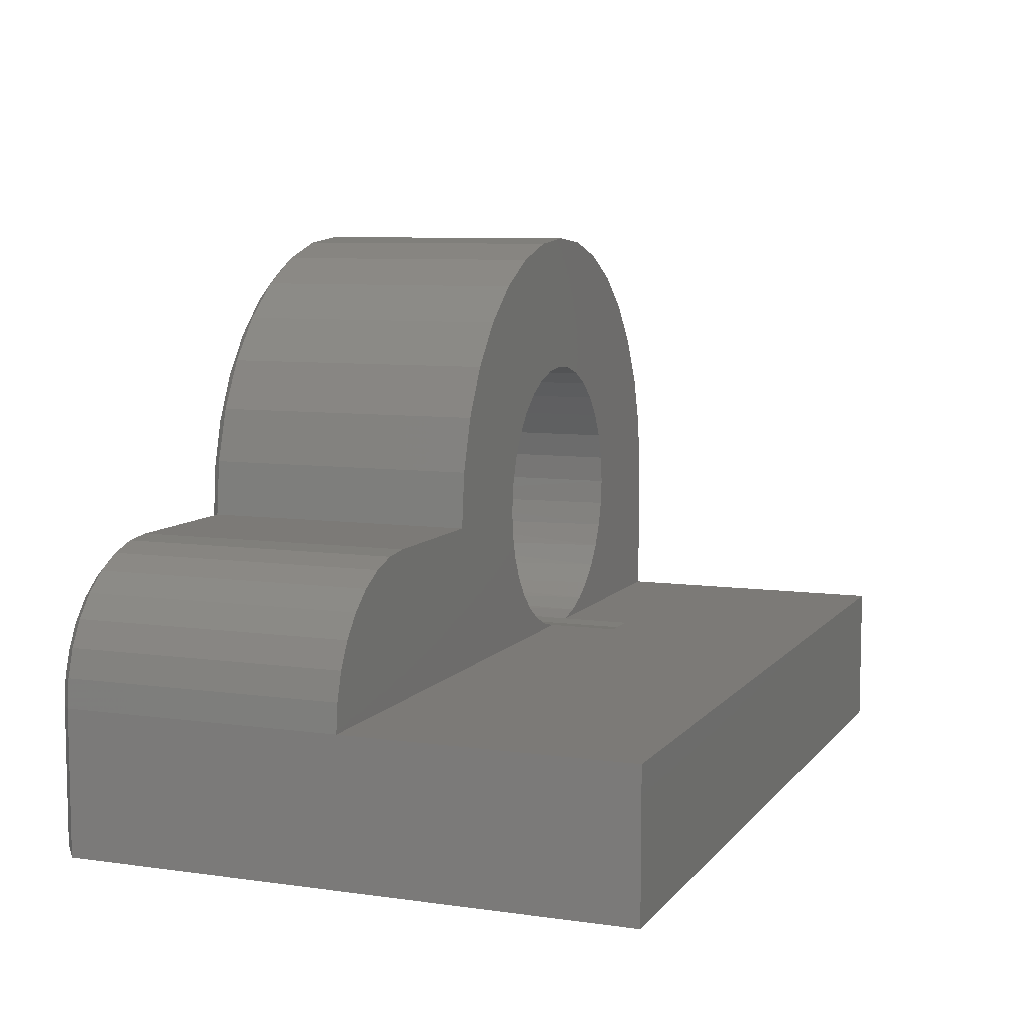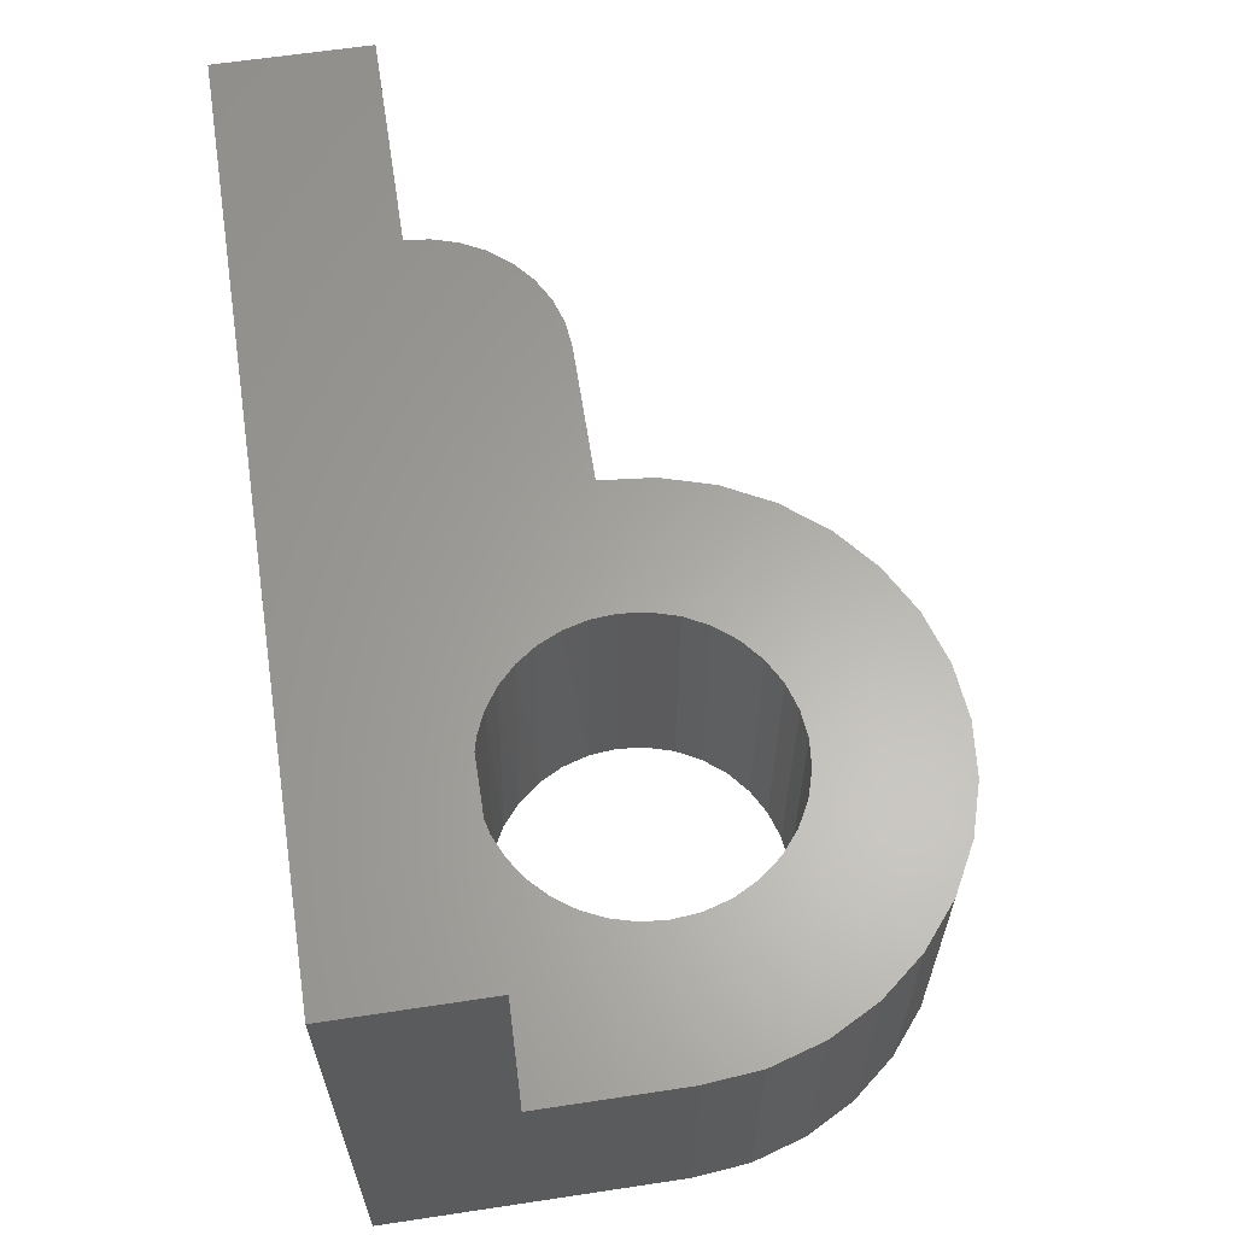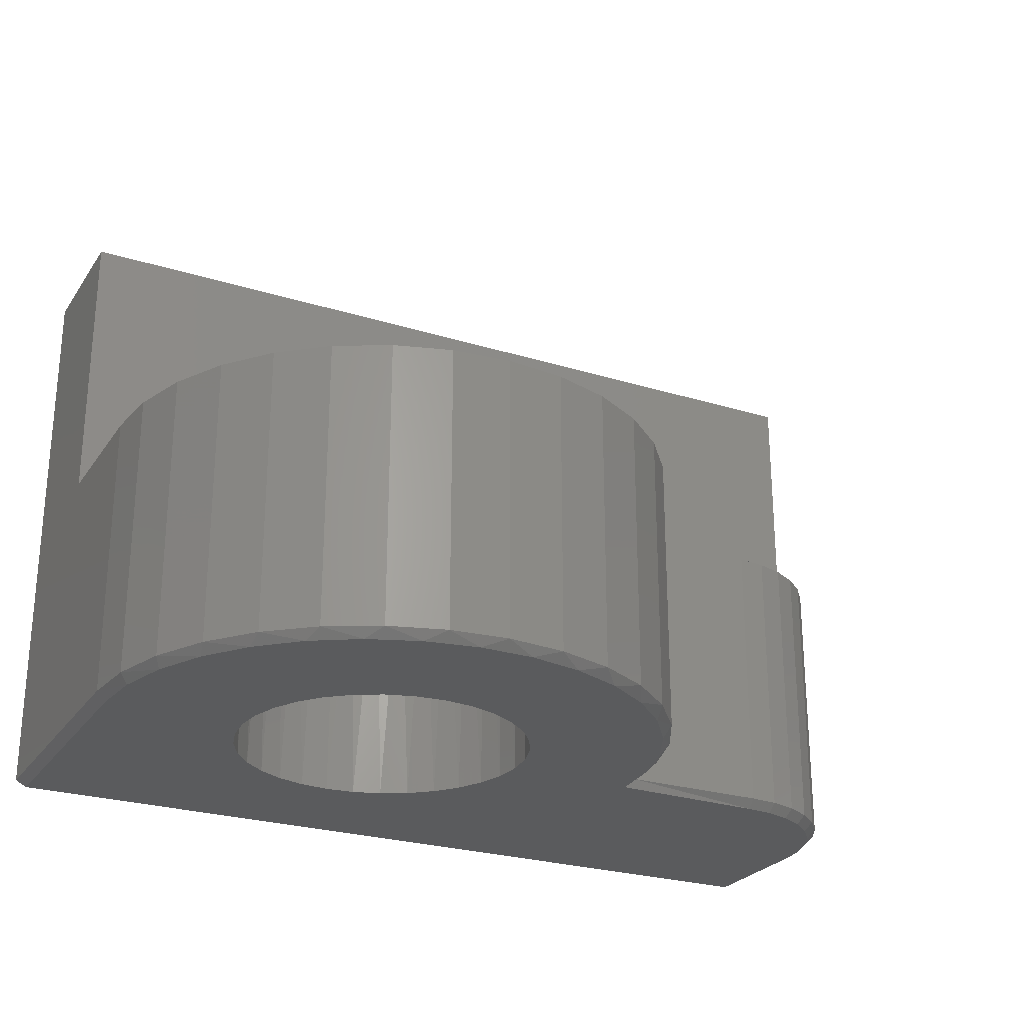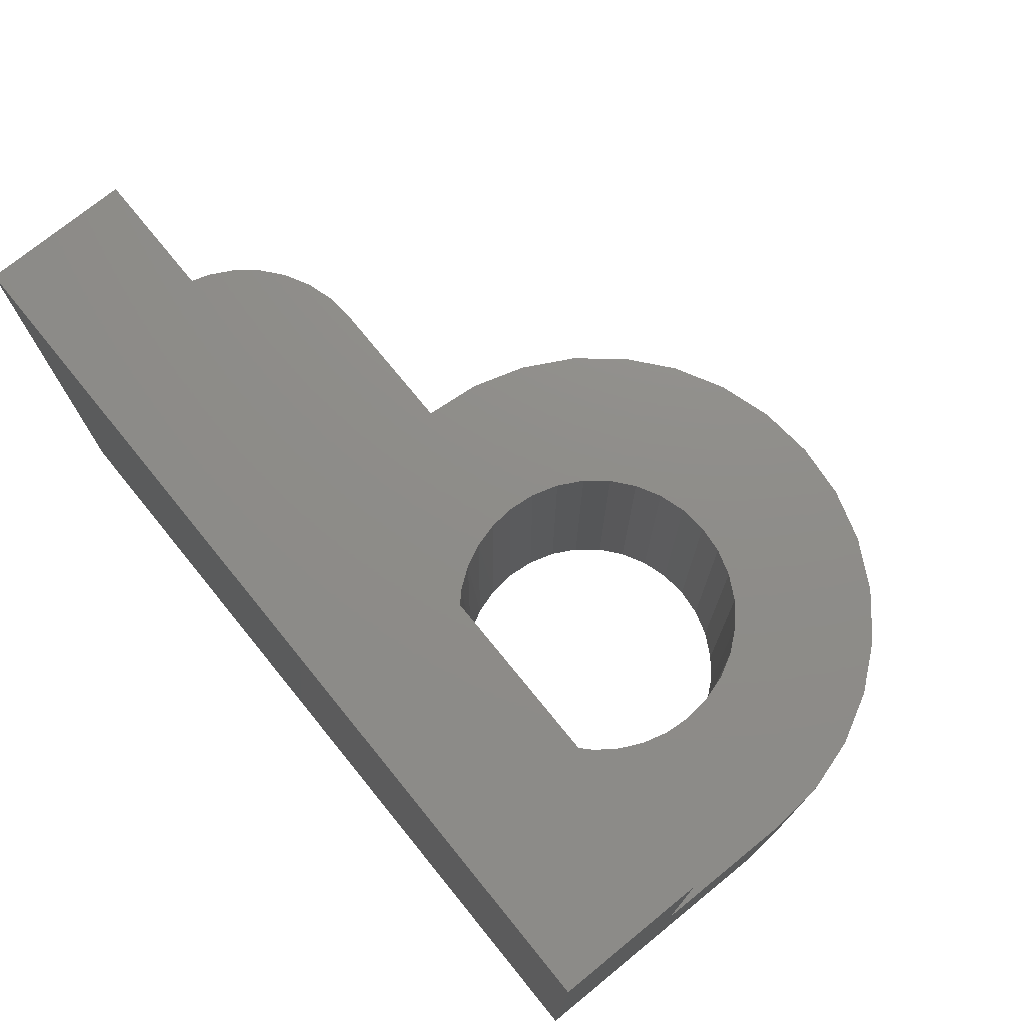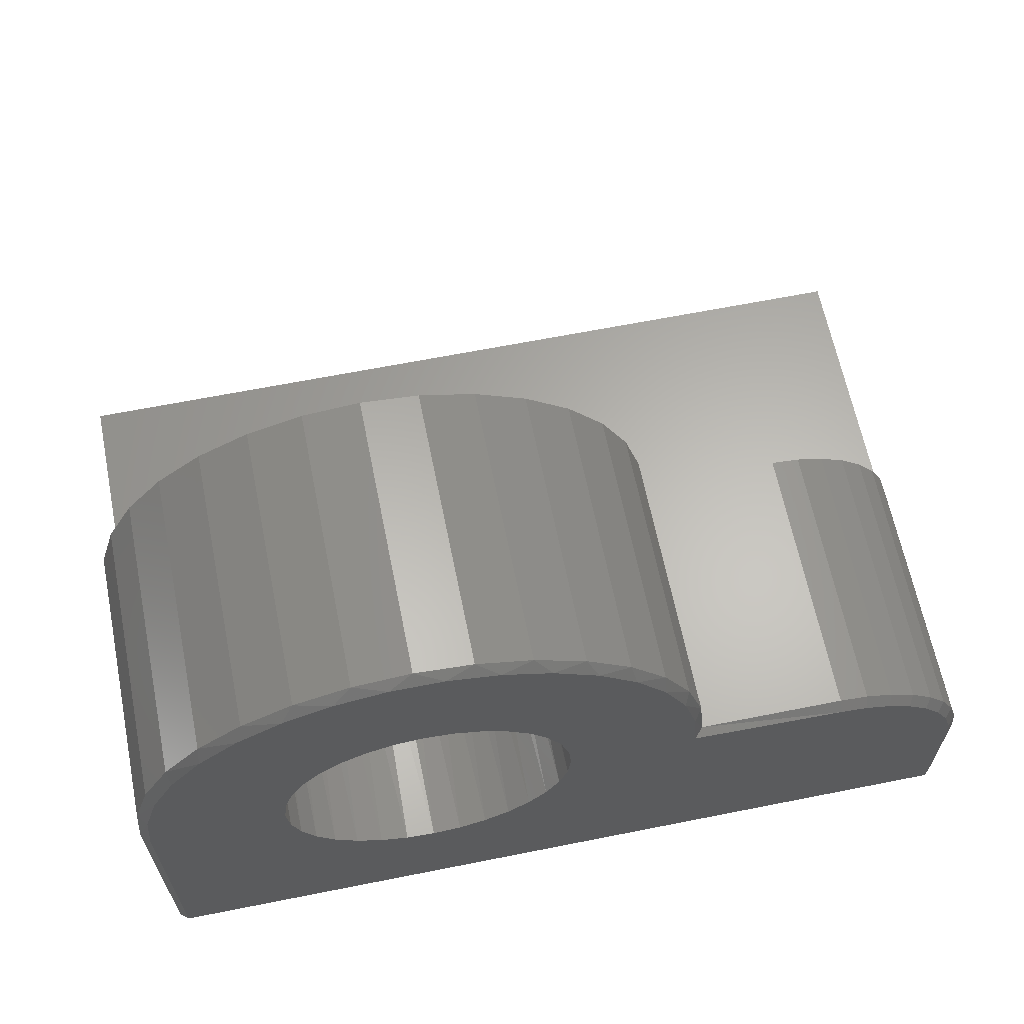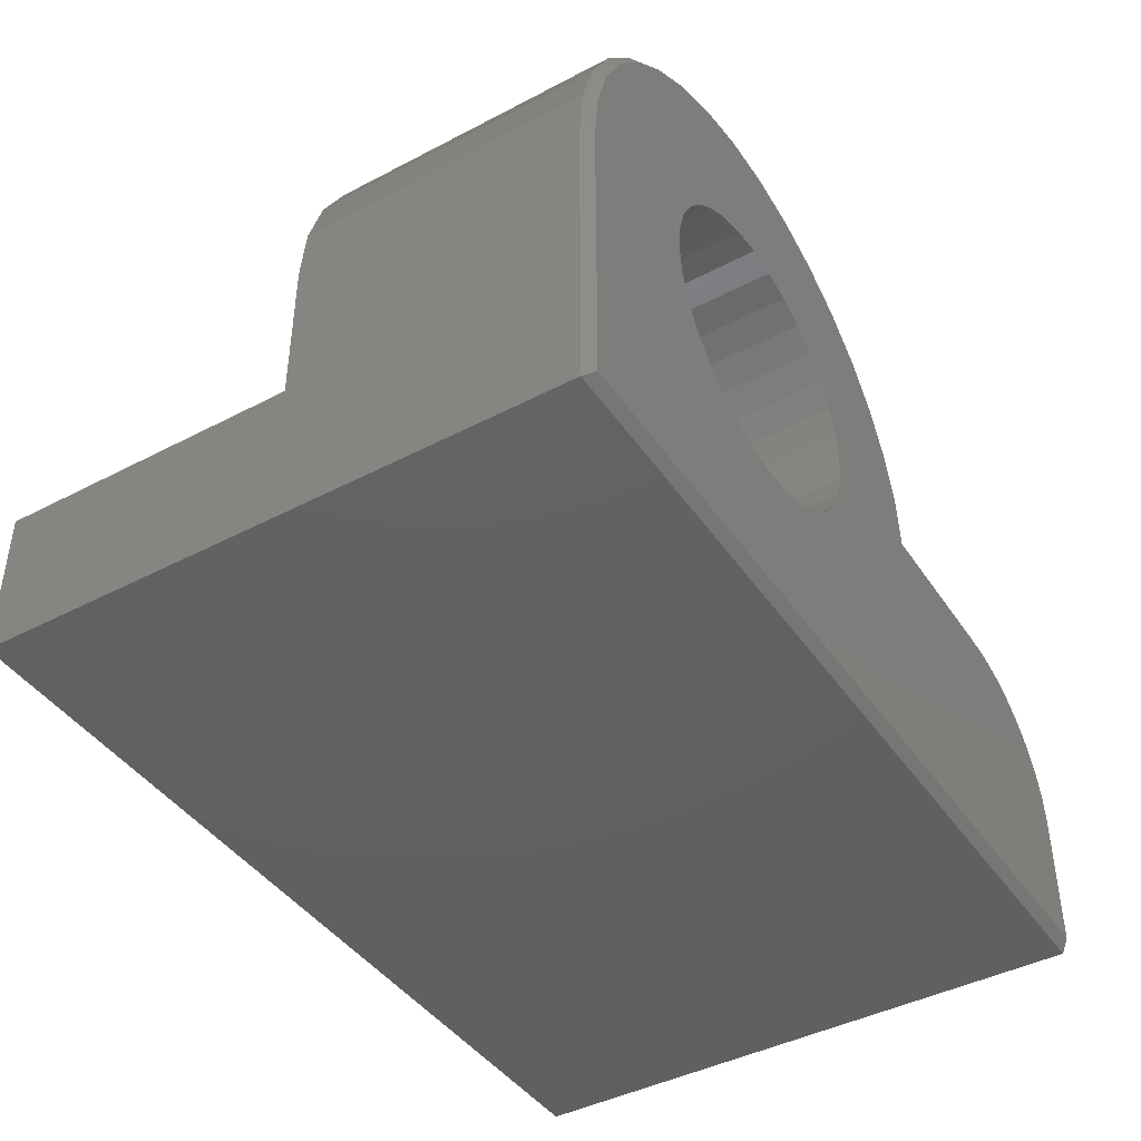
<metadata>
{"format":"stl","ext":"stl","renderer":"f3d","projection":"perspective","resolution":1024,"background":"white","views":[{"elev":7.9,"azim":111.4,"up":"+Z"},{"elev":62.6,"azim":-98.7,"up":"+Y"},{"elev":-25.6,"azim":-26.5,"up":"+Y"},{"elev":74.2,"azim":-129.1,"up":"+Y"},{"elev":63.8,"azim":-11.4,"up":"+Z"},{"elev":-43.0,"azim":-58.1,"up":"+Z"}]}
</metadata>
<code>
# stl→obj: 157 verts, 314 faces
v 0.2513 0.25 0.3763
v 0.2267 0 0.3739
v 0.2267 0.25 0.3739
v 0.203 0 0.3667
v 0.203 0.25 0.3667
v 0.1811 0 0.355
v 0.1811 0.25 0.355
v 0.162 0 0.3393
v 0.162 0.25 0.3393
v 0.1463 0 0.3202
v 0.1463 0.25 0.3202
v 0.1346 0 0.2983
v 0.1346 0.25 0.2983
v 0.1274 0 0.2746
v 0.1274 0.25 0.2746
v 0.125 -7.012e-18 0.25
v 0.125 0.25 0.25
v 0.2513 0 0.3763
v 0.276 0.25 0.3739
v 0.276 0 0.3739
v 0.2997 0.25 0.3667
v 0.2997 0 0.3667
v 0.3215 0.25 0.355
v 0.3215 0 0.355
v 0.3406 0.25 0.3393
v 0.3406 0 0.3393
v 0.3563 0.25 0.3202
v 0.3563 0 0.3202
v 0.368 0.25 0.2983
v 0.368 0 0.2983
v 0.3752 0.25 0.2746
v 0.3752 0 0.2746
v 0.3776 0.25 0.25
v 0.3776 7.012e-18 0.25
v 0.3697 0.25 0.2059
v 0.368 0 0.2017
v 0.3752 0 0.2254
v 0.36 0.25 0.1856
v 0.3563 0 0.1798
v 0.3468 0.25 0.1674
v 0.3406 0 0.1607
v 0.3307 0.25 0.1517
v 0.3215 0 0.145
v 0.312 0.25 0.1392
v 0.2997 0 0.1333
v 0.2914 0.25 0.1302
v 0.276 0 0.1261
v 0.2113 0.25 0.1302
v 0.2267 0 0.1261
v 0.2331 0.25 0.125
v 0.203 0 0.1333
v 0.1906 0.25 0.1392
v 0.1811 0 0.145
v 0.172 0.25 0.1517
v 0.162 0 0.1607
v 0.1558 0.25 0.1674
v 0.1463 0 0.1798
v 0.1426 0.25 0.1856
v 0.1346 0 0.2017
v 0.1329 0.25 0.2059
v 0.1274 0 0.2254
v 0.2695 0.25 0.125
v 0.2695 0.3125 0.125
v 0.2513 0 0.1237
v 0.2513 0.3125 0.1237
v 0.2331 0.3125 0.125
v 0.3756 0.25 0.2276
v 0.127 0.25 0.2276
v 0.2513 0.3125 0.125
v 0 0.4974 0.125
v 0 0.25 0.125
v 0.75 0.4974 0.125
v 0.75 0.25 0.125
v 0.6483 0.25 0.2489
v 0.6237 0.25 0.2513
v 0.4974 0.25 0.2513
v 0.2487 0.25 0.5
v 0.2972 0.25 0.4952
v 0.2002 0.25 0.4952
v 0.1535 0.25 0.4811
v 5.594e-33 0.25 0.2513
v 0.4926 0.25 0.2998
v 0.7476 0.25 0.1496
v 0.04191 0.25 0.3895
v 0.07284 0.25 0.4272
v 0.4245 0.25 0.4272
v 0.4555 0.25 0.3895
v 0.01893 0.25 0.3465
v 0.4784 0.25 0.3465
v 0.672 0.25 0.2417
v 0.6939 0.25 0.23
v 0.713 0.25 0.2143
v 0.3439 0.25 0.4811
v 0.3868 0.25 0.4581
v 0.1105 0.25 0.4581
v 0.004778 0.25 0.2998
v 0.7287 0.25 0.1952
v 0.7404 0.25 0.1733
v 0.6237 0 0.2435
v 0.4895 0 0.2476
v 0.3582 0 0.4658
v 0.2729 0 0.491
v 0.1044 0 0.4442
v 0.4861 0 0.2921
v 0.007812 0 0.007812
v 0.007812 0 0.2513
v 0.7422 0 0.007812
v 0.7422 0 0.125
v 0.7399 0 0.1481
v 0.7332 0 0.1703
v 0.7222 0 0.1908
v 0.7075 0 0.2088
v 0.6895 0 0.2235
v 0.669 0 0.2345
v 0.6468 0 0.2412
v 0.4745 0 0.3352
v 0.4551 0 0.3755
v 0.4286 0 0.4115
v 0.3959 0 0.4419
v 0.3167 0 0.4824
v 0.1425 0 0.4675
v 0.1843 0 0.4834
v 0.07127 0 0.4142
v 0.04424 0 0.3787
v 0.02424 0 0.3387
v 0.01195 0 0.2958
v 0.2282 0 0.4913
v 5.594e-33 0.007812 0.2513
v 0.004778 0.007812 0.2998
v 0.01893 0.007812 0.3465
v 0.04191 0.007812 0.3895
v 0.07284 0.007812 0.4272
v 0.1105 0.007812 0.4581
v 0.1535 0.007812 0.4811
v 0.2002 0.007812 0.4952
v 0.2487 0.007812 0.5
v 0.2972 0.007812 0.4952
v 0.3439 0.007812 0.4811
v 0.3868 0.007812 0.4581
v 0.4245 0.007812 0.4272
v 0.4555 0.007812 0.3895
v 0.4784 0.007812 0.3465
v 0.4926 0.007812 0.2998
v 0.4974 0.007812 0.2513
v 0.6237 0.007812 0.2513
v 0.6483 0.007812 0.2489
v 0.672 0.007812 0.2417
v 0.6939 0.007812 0.23
v 0.713 0.007812 0.2143
v 0.7287 0.007812 0.1952
v 0.7404 0.007812 0.1733
v 0.7476 0.007812 0.1496
v 0.75 0.007812 0.125
v -2.776e-17 0.007812 0
v 0 0.4974 0
v 0.75 0.007812 1.388e-17
v 0.75 0.4974 0
f 1 2 3
f 3 2 4
f 3 4 5
f 5 4 6
f 5 6 7
f 7 6 8
f 7 8 9
f 9 8 10
f 9 10 11
f 11 10 12
f 11 12 13
f 13 12 14
f 13 14 15
f 15 14 16
f 15 16 17
f 2 1 18
f 18 1 19
f 18 19 20
f 20 19 21
f 20 21 22
f 22 21 23
f 22 23 24
f 24 23 25
f 24 25 26
f 26 25 27
f 26 27 28
f 28 27 29
f 28 29 30
f 30 29 31
f 30 31 32
f 32 31 33
f 32 33 34
f 35 36 37
f 36 35 38
f 38 39 36
f 39 38 40
f 40 41 39
f 41 40 42
f 42 43 41
f 44 43 42
f 45 43 44
f 46 45 44
f 47 45 46
f 48 49 50
f 48 51 49
f 51 48 52
f 52 53 51
f 53 52 54
f 54 55 53
f 56 55 54
f 57 55 56
f 58 57 56
f 59 57 58
f 60 59 58
f 61 59 60
f 62 63 64
f 62 64 47
f 62 47 46
f 64 63 65
f 64 65 66
f 64 66 50
f 64 50 49
f 35 37 67
f 67 37 34
f 67 34 33
f 60 68 61
f 61 68 17
f 61 17 16
f 66 65 69
f 63 69 65
f 70 71 50
f 70 50 66
f 70 66 69
f 70 69 63
f 70 63 72
f 63 62 72
f 72 62 73
f 74 33 75
f 33 76 75
f 77 78 79
f 80 79 78
f 81 15 17
f 82 29 27
f 73 62 46
f 73 46 44
f 73 44 42
f 73 42 83
f 84 85 86
f 84 86 87
f 84 87 1
f 84 1 3
f 84 3 5
f 84 5 7
f 84 7 88
f 71 81 17
f 71 17 68
f 71 68 60
f 71 60 58
f 71 58 56
f 71 56 54
f 71 54 52
f 71 52 48
f 71 48 50
f 87 89 23
f 87 23 21
f 87 21 19
f 87 19 1
f 67 33 74
f 67 74 90
f 67 90 91
f 67 91 92
f 67 92 35
f 78 93 80
f 80 93 94
f 80 94 95
f 95 94 86
f 95 86 85
f 7 9 88
f 88 9 11
f 88 11 96
f 11 13 96
f 96 13 15
f 96 15 81
f 23 89 25
f 25 89 82
f 25 82 27
f 33 31 76
f 76 31 29
f 76 29 82
f 97 35 92
f 35 97 38
f 38 97 98
f 38 98 40
f 40 98 83
f 40 83 42
f 39 99 100
f 39 41 99
f 30 101 28
f 102 20 22
f 12 103 14
f 100 104 34
f 100 34 37
f 100 37 36
f 100 36 39
f 105 64 49
f 105 49 51
f 105 51 53
f 105 53 55
f 105 55 57
f 105 57 59
f 105 59 61
f 105 61 16
f 105 16 106
f 107 108 109
f 107 109 110
f 107 110 111
f 107 111 112
f 107 112 113
f 107 113 114
f 107 114 115
f 107 115 99
f 107 99 41
f 107 41 43
f 107 43 45
f 107 45 47
f 107 47 64
f 107 64 105
f 34 104 116
f 34 116 117
f 34 117 118
f 34 118 119
f 119 101 30
f 119 30 32
f 119 32 34
f 120 102 22
f 120 22 24
f 120 24 26
f 120 26 28
f 120 28 101
f 121 103 12
f 121 12 10
f 121 10 8
f 121 8 6
f 121 6 122
f 16 14 103
f 16 103 123
f 16 123 124
f 16 124 125
f 16 125 126
f 16 126 106
f 20 102 18
f 18 102 127
f 18 127 2
f 2 127 4
f 4 127 122
f 4 122 6
f 81 128 96
f 96 128 129
f 96 129 88
f 88 129 130
f 88 130 84
f 84 130 131
f 84 131 85
f 85 131 132
f 85 132 95
f 95 132 133
f 95 133 80
f 80 133 134
f 80 134 79
f 79 134 135
f 79 135 77
f 77 135 136
f 77 136 78
f 78 136 137
f 78 137 93
f 93 137 138
f 93 138 94
f 94 138 139
f 94 139 86
f 86 139 140
f 86 140 87
f 87 140 141
f 87 141 89
f 89 141 142
f 89 142 82
f 82 142 143
f 82 143 76
f 76 143 144
f 145 75 144
f 144 75 76
f 75 145 74
f 74 145 146
f 74 146 90
f 90 146 147
f 90 147 91
f 91 147 148
f 91 148 92
f 92 148 149
f 92 149 97
f 97 149 150
f 97 150 98
f 98 150 151
f 98 151 83
f 83 151 152
f 83 152 73
f 73 152 153
f 154 155 156
f 156 155 157
f 128 81 154
f 154 81 71
f 154 71 155
f 155 71 70
f 157 72 156
f 156 72 73
f 156 73 153
f 154 156 105
f 105 156 107
f 106 126 128
f 126 129 128
f 143 104 144
f 104 100 144
f 143 142 116
f 104 143 116
f 142 141 117
f 116 142 117
f 140 139 119
f 118 140 119
f 118 141 140
f 117 141 118
f 139 138 101
f 119 139 101
f 102 120 137
f 120 138 137
f 101 138 120
f 136 135 127
f 102 136 127
f 102 137 136
f 135 134 122
f 127 135 122
f 103 121 133
f 121 134 133
f 122 134 121
f 132 131 123
f 103 132 123
f 103 133 132
f 125 124 130
f 124 131 130
f 123 131 124
f 125 129 126
f 125 130 129
f 128 154 106
f 106 154 105
f 156 153 107
f 107 153 108
f 145 144 99
f 99 144 100
f 99 115 145
f 115 146 145
f 153 152 108
f 152 109 108
f 152 151 110
f 109 152 110
f 150 149 111
f 111 151 150
f 110 151 111
f 148 147 114
f 113 148 114
f 113 112 148
f 115 147 146
f 114 147 115
f 112 111 149
f 149 148 112
f 72 157 70
f 70 157 155

</code>
